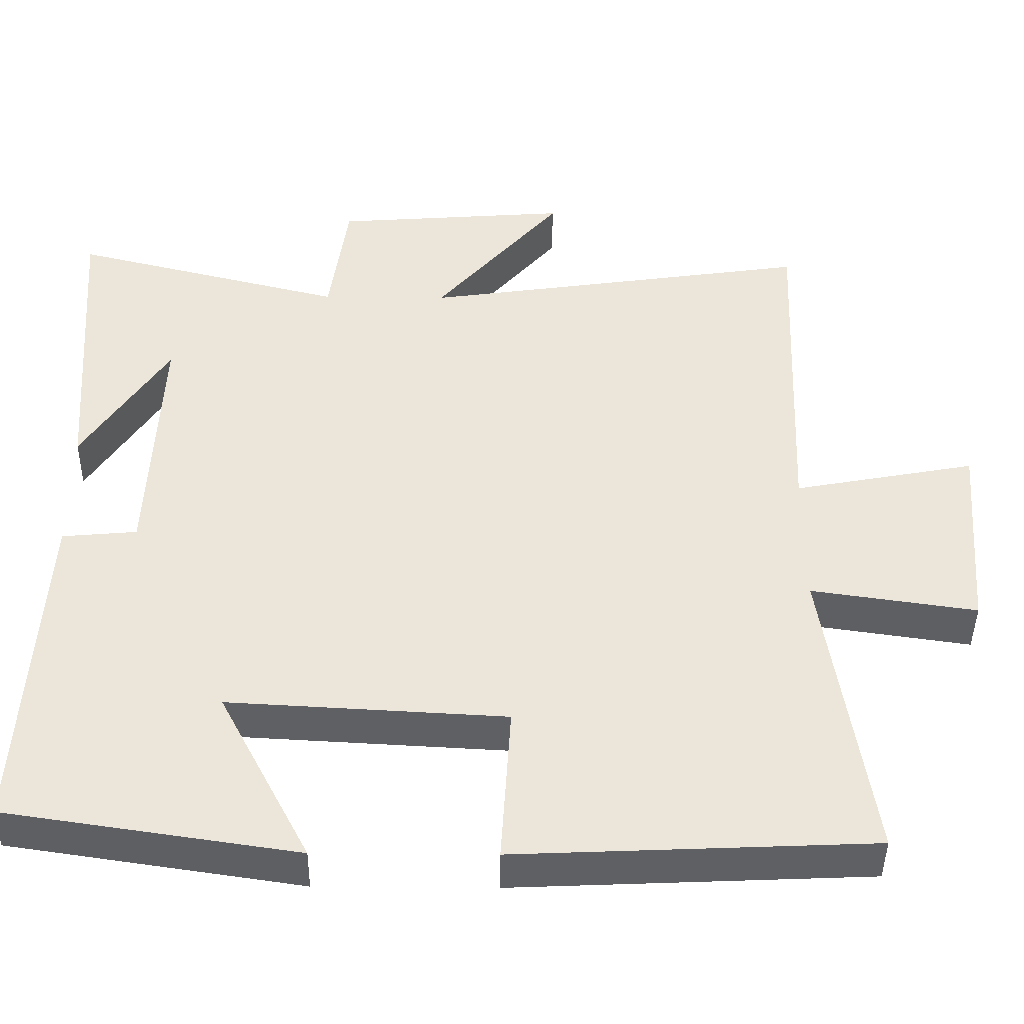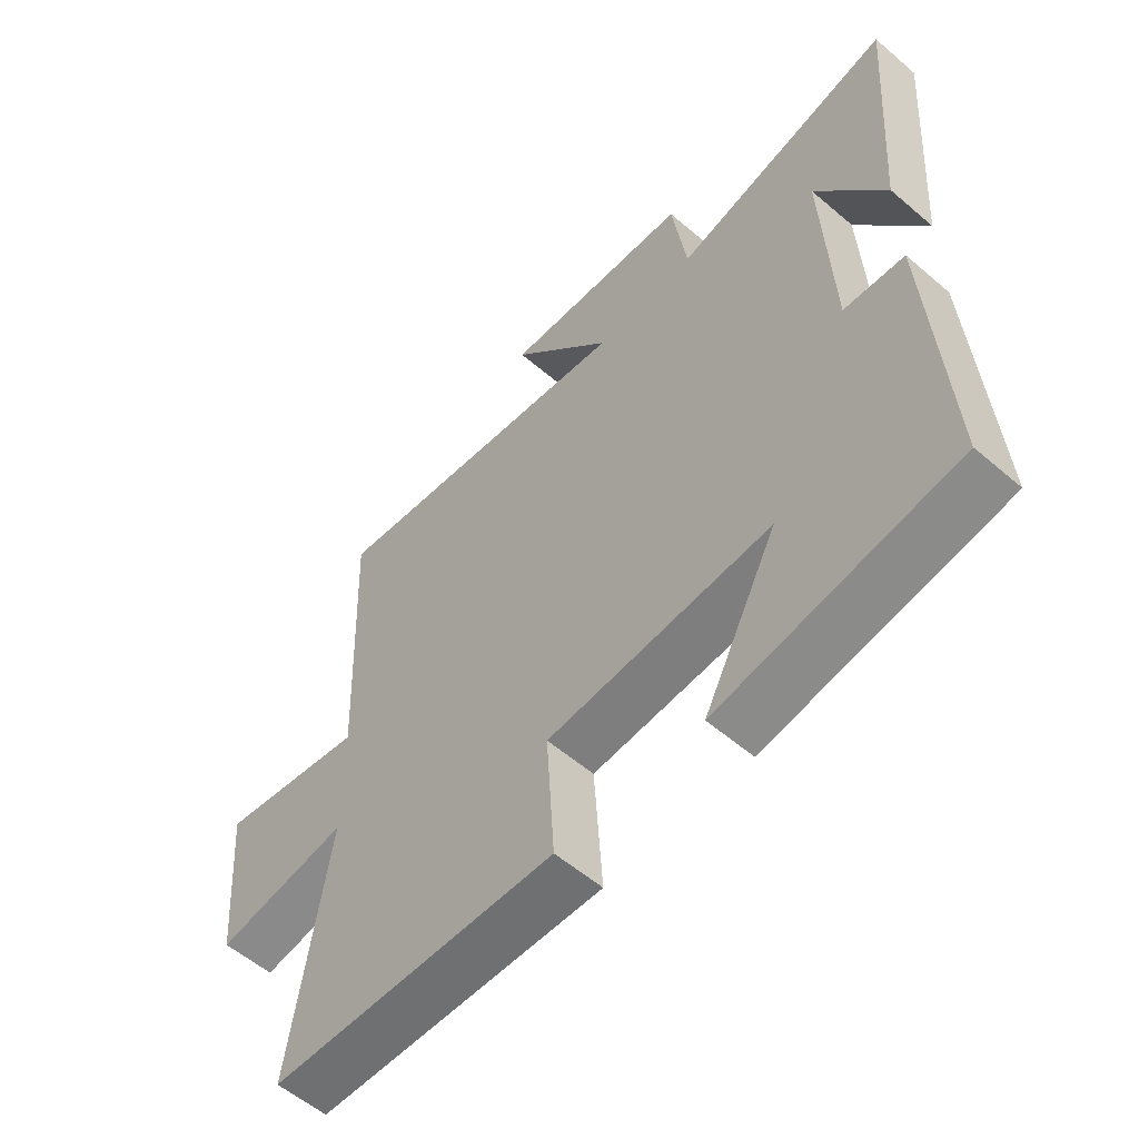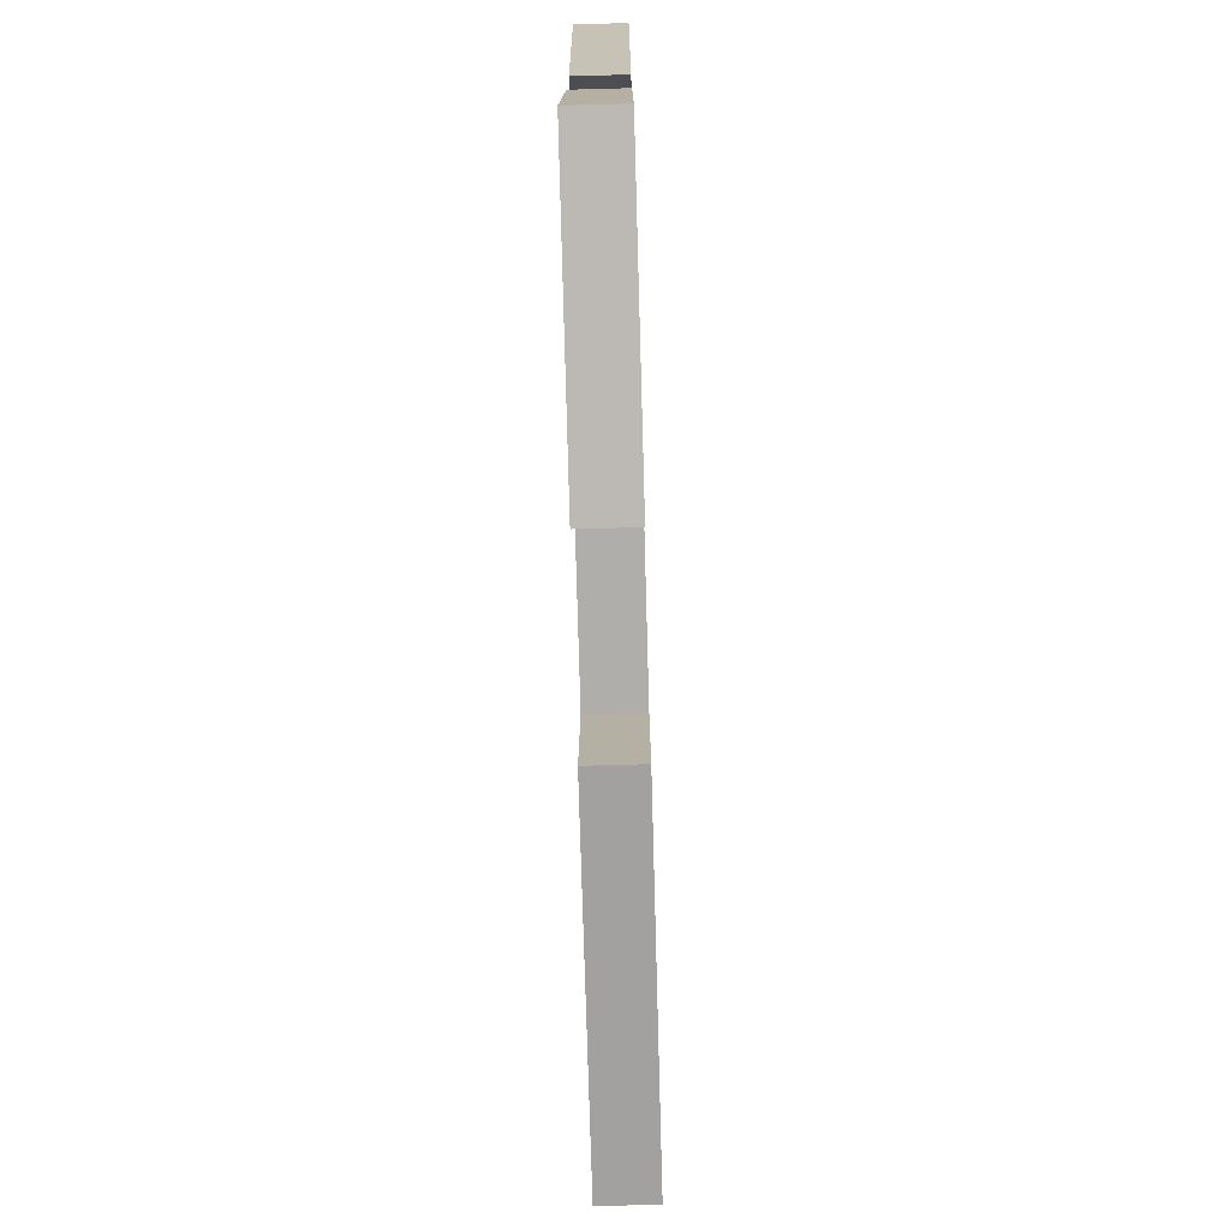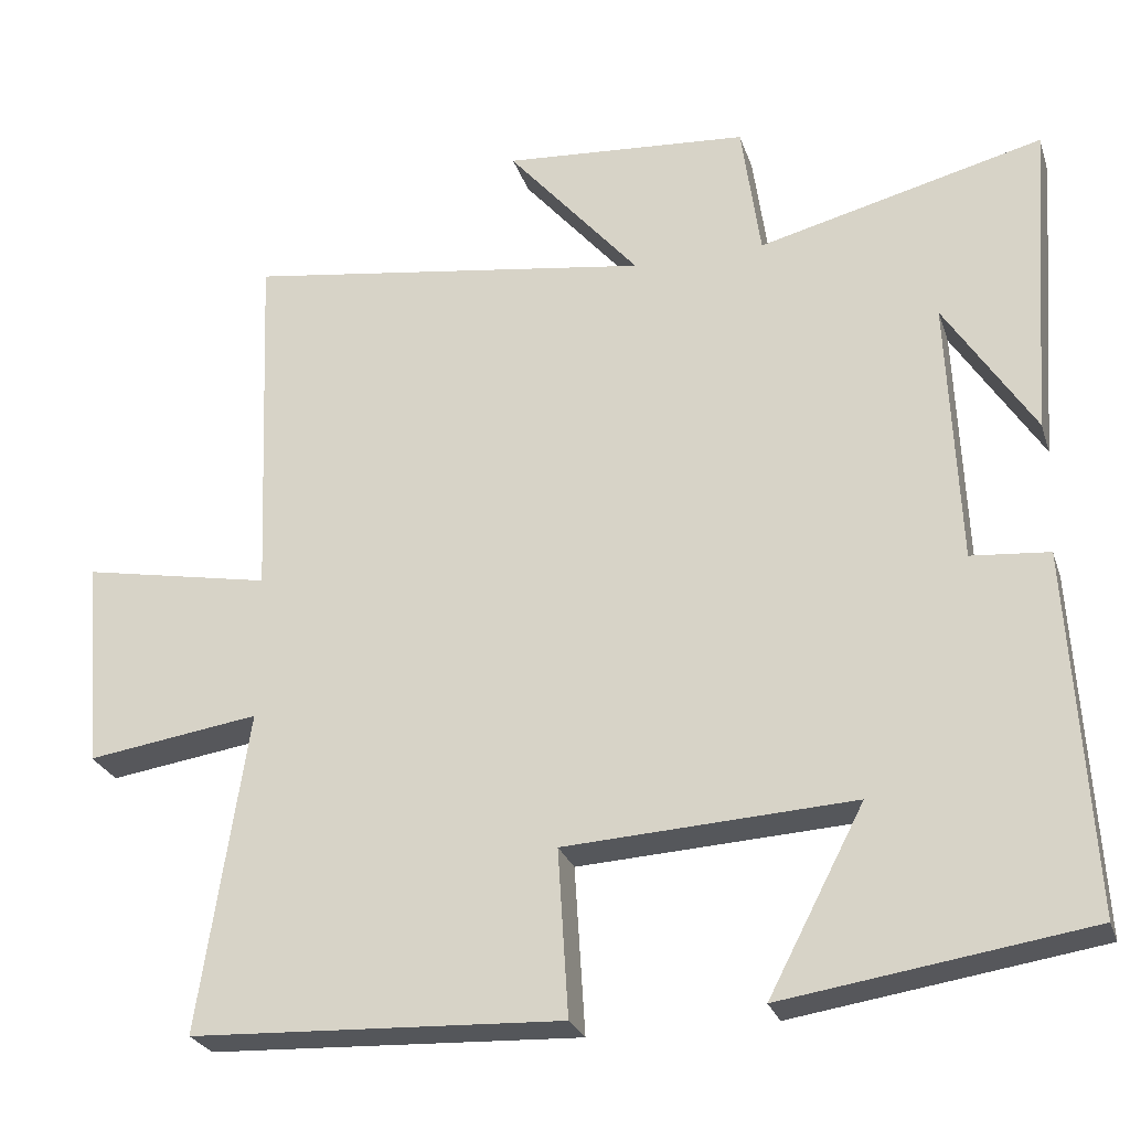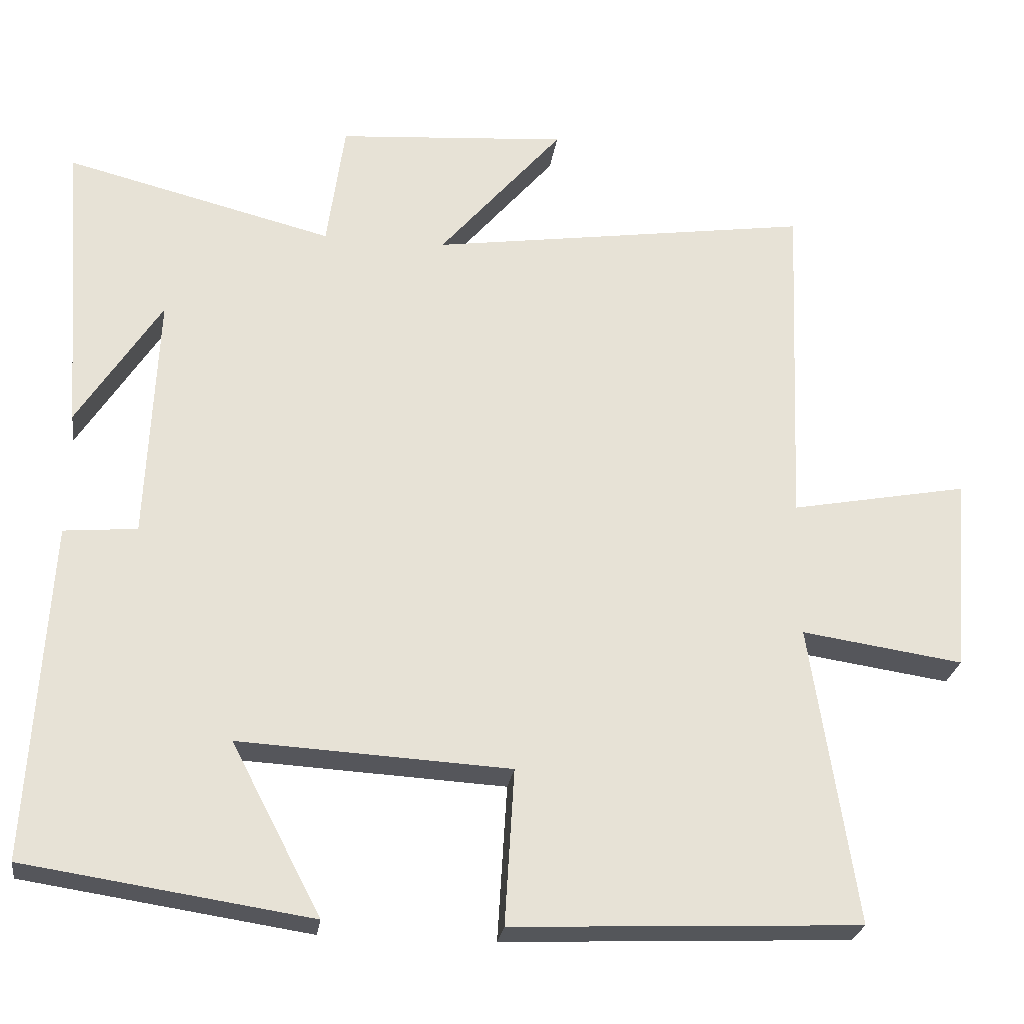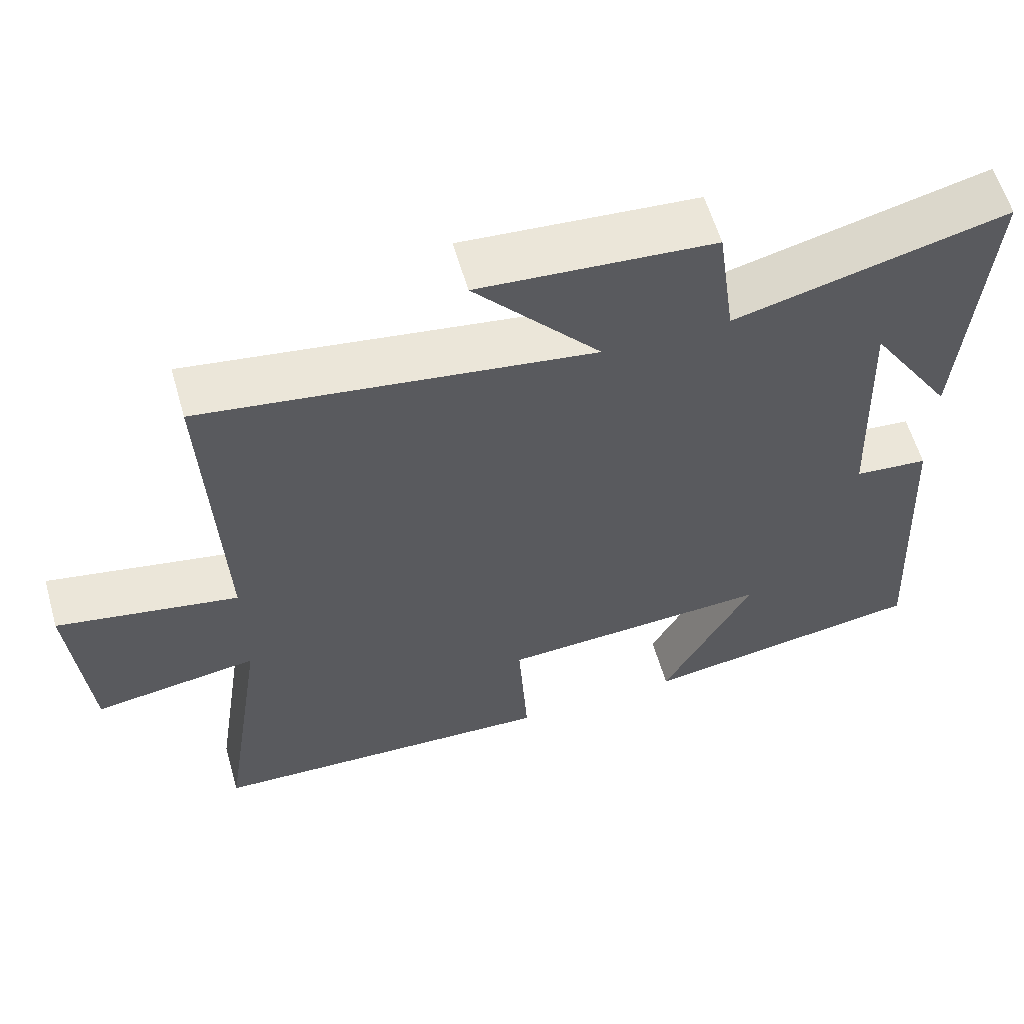
<metadata>
{"format":"obj","ext":"obj","renderer":"f3d","projection":"perspective","resolution":1024,"background":"white","views":[{"elev":-43.2,"azim":-0.7,"up":"+Z"},{"elev":-56.9,"azim":-131.7,"up":"+Z"},{"elev":-74.8,"azim":-88.4,"up":"+Z"},{"elev":-26.3,"azim":-163.5,"up":"+Z"},{"elev":-25.7,"azim":-8.0,"up":"+Z"},{"elev":59.8,"azim":163.9,"up":"+Z"}]}
</metadata>
<code>
v -0.526 0.07 -0.442
v -0.5 0.07 0.014
v -0.401 0.07 0.023
v -0.387 0.07 0.361
v -0.5 0.07 0.184
v -0.53 0.07 0.591
v -0.168 0.07 0.5
v -0.144 0.07 0.673
v 0.168 0.07 0.697
v 0 0.07 0.5
v 0.519 0.07 0.577
v 0.5 0.07 0.115
v 0.741 0.07 0.161
v 0.719 0.07 -0.105
v 0.5 0.07 -0.073
v 0.561 0.07 -0.479
v 0.091 0.07 -0.5
v 0.104 0.07 -0.289
v -0.262 0.07 -0.269
v -0.141 0.07 -0.5
v -0.526 0 -0.442
v -0.5 0 0.014
v -0.401 0 0.023
v -0.387 0 0.361
v -0.5 0 0.184
v -0.53 0 0.591
v -0.168 0 0.5
v -0.144 0 0.673
v 0.168 0 0.697
v 0 0 0.5
v 0.519 0 0.577
v 0.5 0 0.115
v 0.741 0 0.161
v 0.719 0 -0.105
v 0.5 0 -0.073
v 0.561 0 -0.479
v 0.091 0 -0.5
v 0.104 0 -0.289
v -0.262 0 -0.269
v -0.141 0 -0.5
f 19 20 1 2
f 18 19 2 3
f 15 16 17 18
f 15 18 3 4
f 12 13 14 15
f 12 15 4
f 10 11 12 4
f 7 8 9 10
f 7 10 4
f 6 7 4
f 4 5 6
f 22 21 40 39
f 23 22 39 38
f 38 37 36 35
f 24 23 38 35
f 35 34 33 32
f 24 35 32
f 24 32 31 30
f 30 29 28 27
f 24 30 27
f 24 27 26
f 26 25 24
f 1 21 22 2
f 2 22 23 3
f 3 23 24 4
f 4 24 25 5
f 5 25 26 6
f 6 26 27 7
f 7 27 28 8
f 8 28 29 9
f 9 29 30 10
f 10 30 31 11
f 11 31 32 12
f 12 32 33 13
f 13 33 34 14
f 14 34 35 15
f 15 35 36 16
f 16 36 37 17
f 17 37 38 18
f 18 38 39 19
f 19 39 40 20
f 20 40 21 1

</code>
